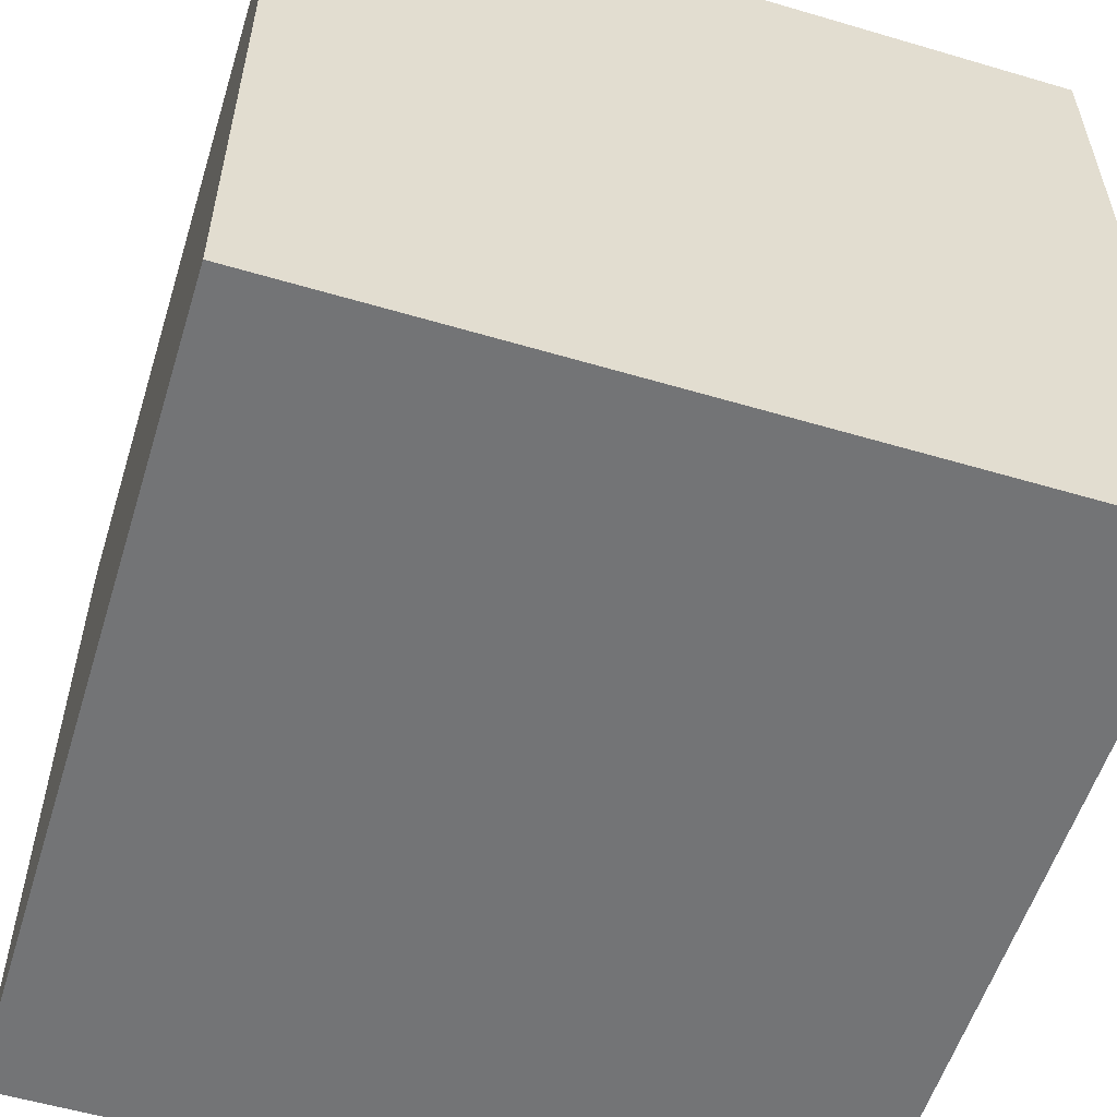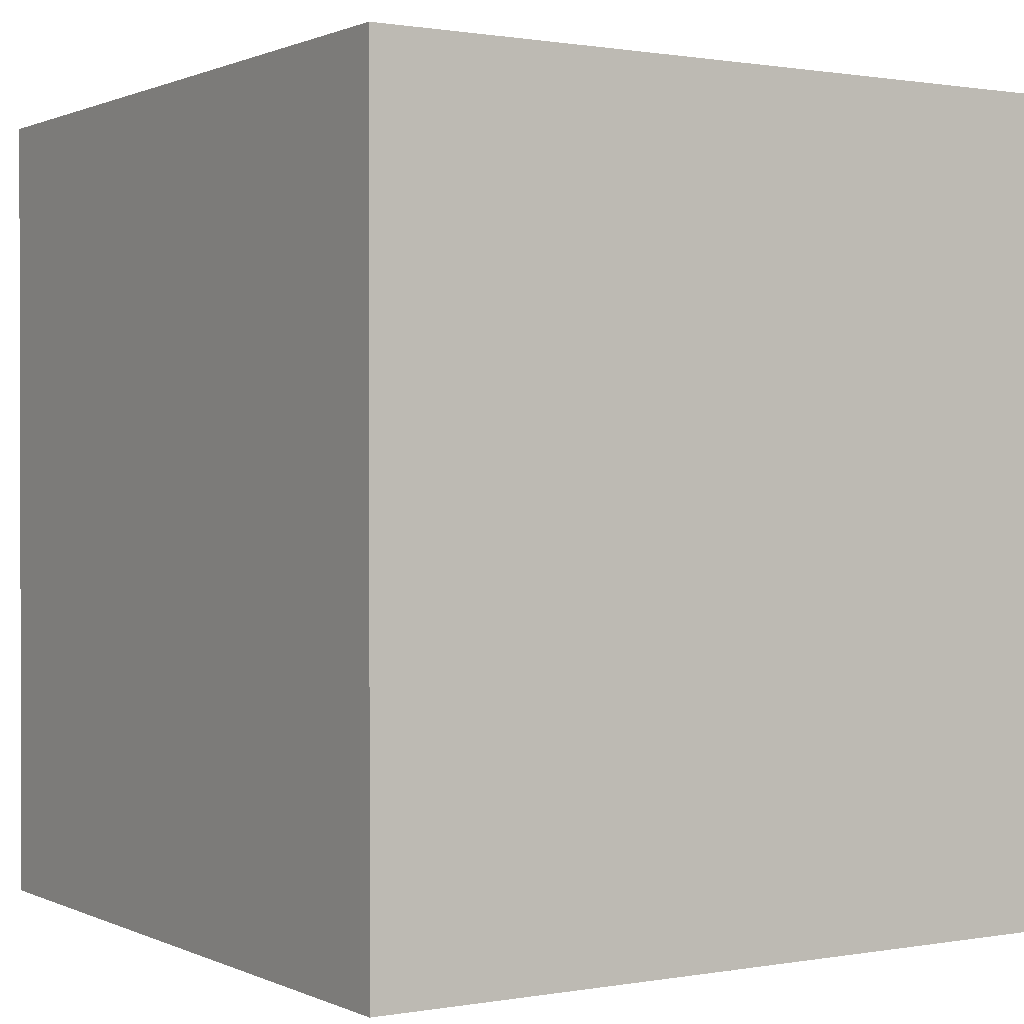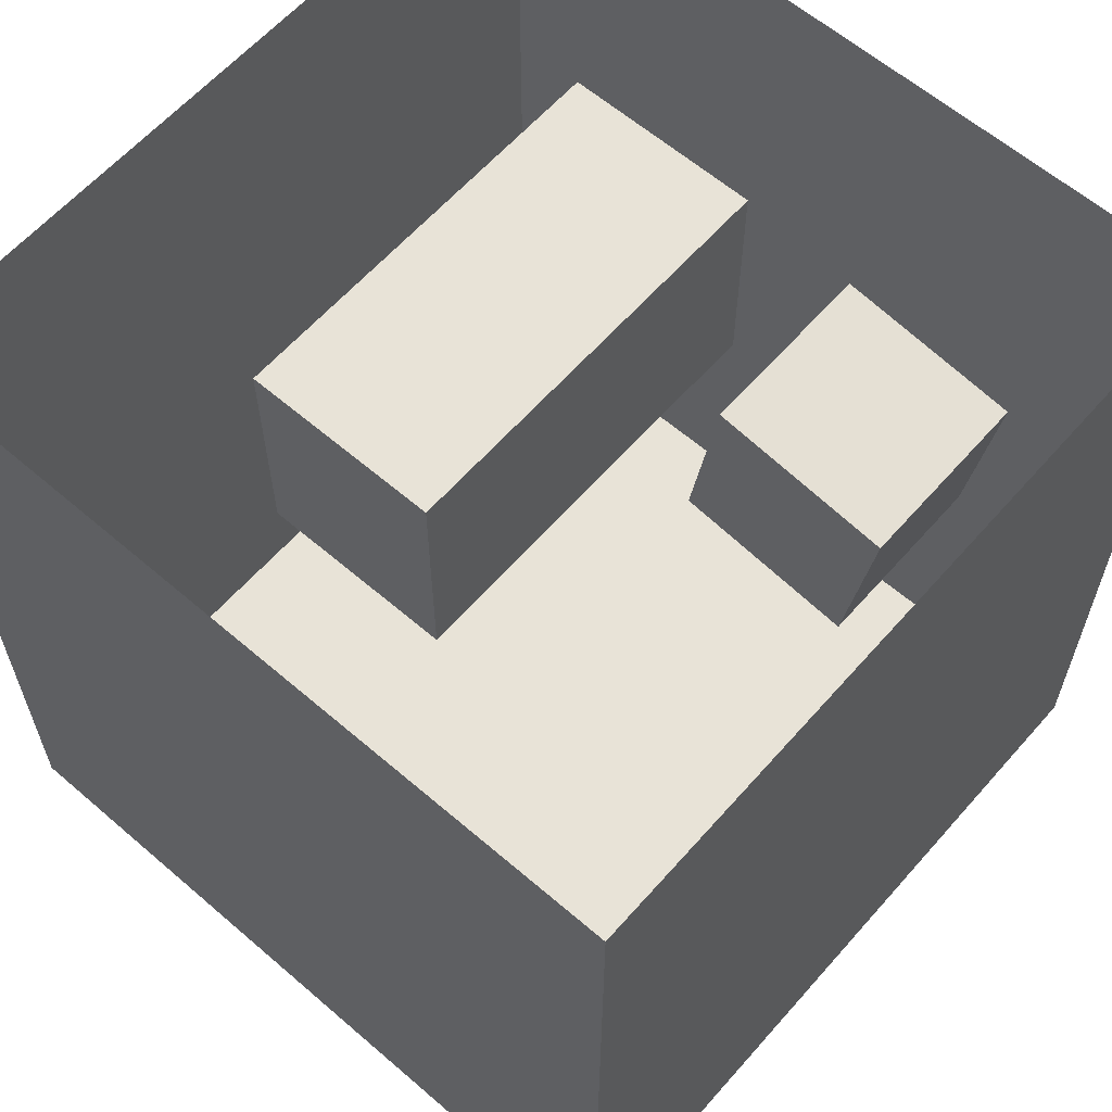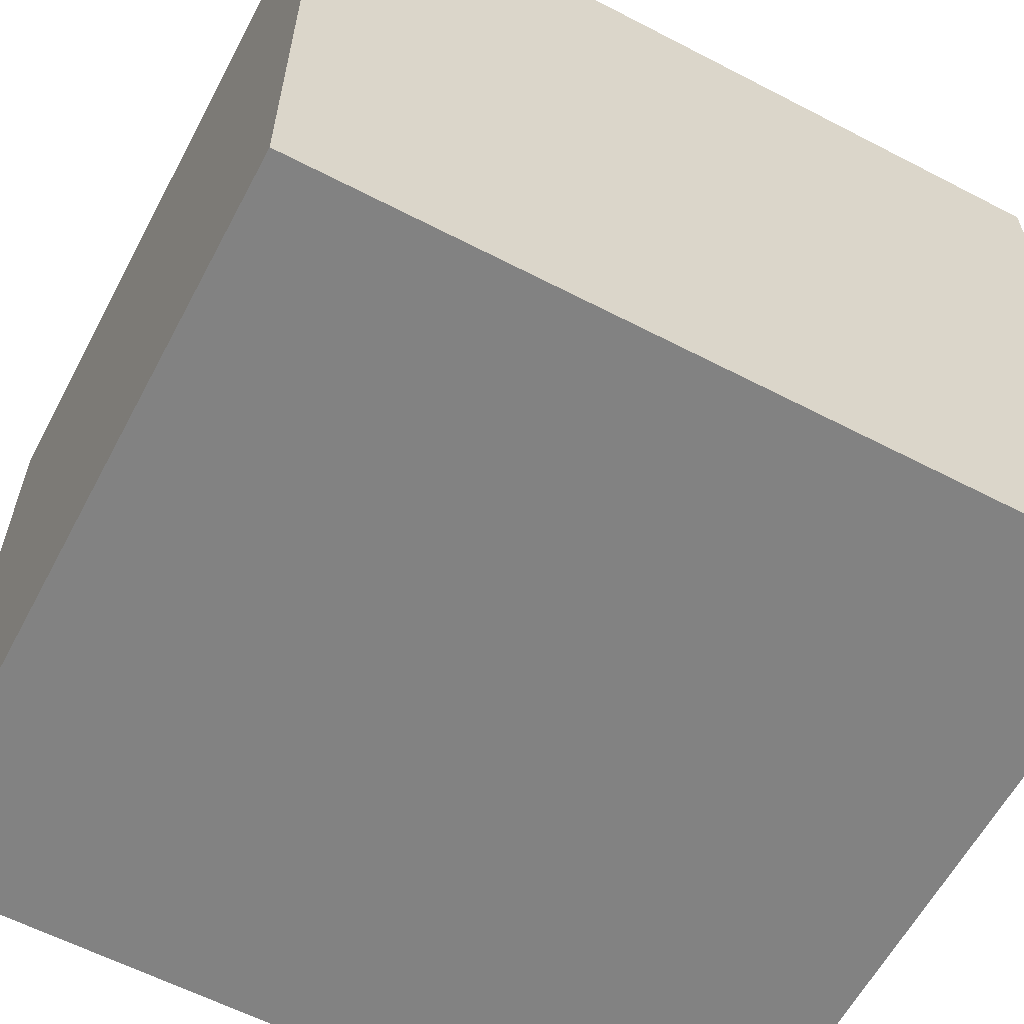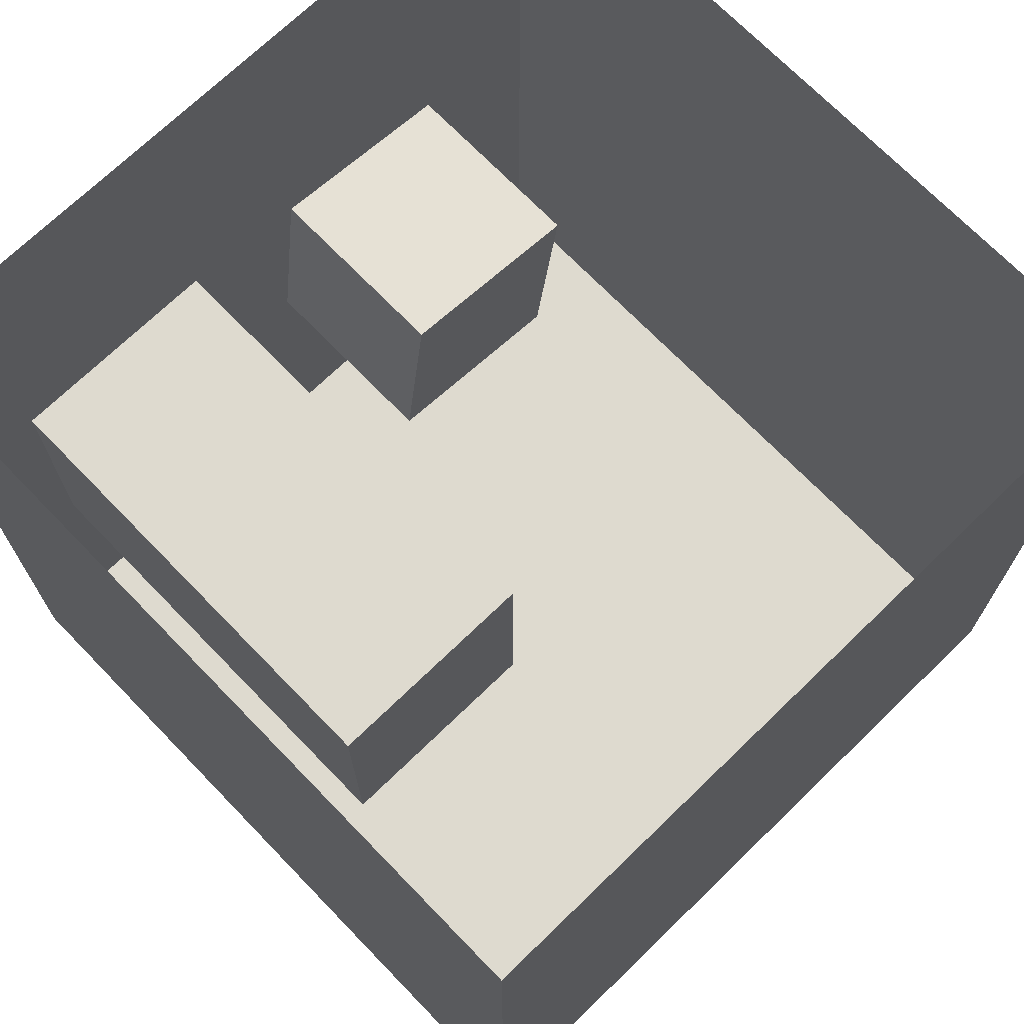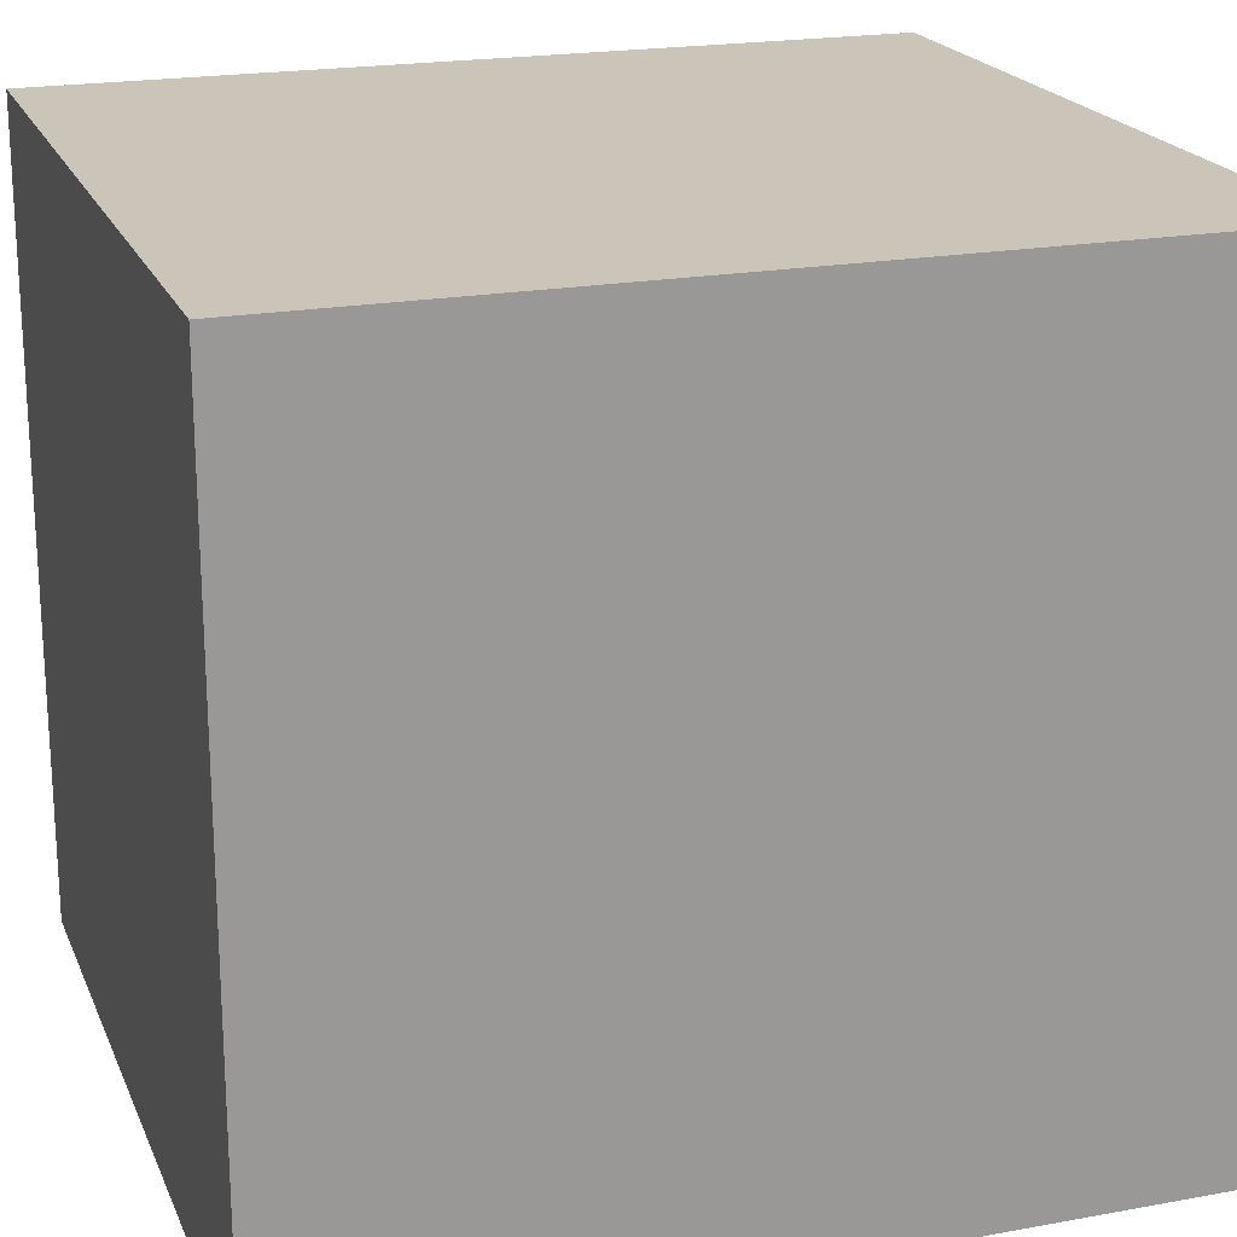
<metadata>
{"format":"obj","ext":"obj","renderer":"f3d","projection":"perspective","resolution":1024,"background":"white","views":[{"elev":-56.2,"azim":162.8,"up":"+Y"},{"elev":0.8,"azim":-32.5,"up":"+Z"},{"elev":61.5,"azim":-138.8,"up":"+Z"},{"elev":-60.7,"azim":-117.9,"up":"+Y"},{"elev":71.0,"azim":135.9,"up":"+Z"},{"elev":20.5,"azim":-108.4,"up":"+Y"}]}
</metadata>
<code>
v  1.703 0.4868 -0.8745
v  0.4642 0.4868 -0.8745
v  0.4642 0.4868 0.577
v  1.703 0.4868 0.577
v  1.703 -2.13 -0.8745
v  0.4642 -2.13 -0.8745
v  0.4642 -2.13 0.577
v  1.703 -2.13 0.577
v  -2.16 2.16 2.309
v  0 2.16 0.5333
v  2.16 2.16 2.309
v  -2.16 2.16 -2.309
v  -2.16 -2.16 2.309
v  -2.16 -2.16 -2.309
v  2.16 -2.16 -2.309
v  2.16 -2.16 2.309
v  2.16 2.16 -2.309
v  0 2.16 -0.8308
v  -0.1079 -1.017 -0.6206
v  -1.206 -1.017 -0.7749
v  -1.36 -1.017 0.3231
v  -0.2622 -1.017 0.4774
v  -0.1079 -2.126 -0.6206
v  -1.206 -2.126 -0.7749
v  -0.2622 -2.126 0.4774
v  -1.36 -2.126 0.3231
g Cornell_Box_01
f 1 2 3
f 1 3 4
f 2 1 5
f 2 5 6
f 3 2 6
f 3 6 7
f 4 3 7
f 4 7 8
f 9 10 11
f 10 9 12
f 13 14 12
f 13 12 9
f 15 14 13
f 15 13 16
f 14 15 17
f 14 17 12
f 15 16 11
f 15 11 17
f 11 10 17
f 17 10 18
f 17 18 12
f 10 12 18
f 19 20 21
f 19 21 22
f 20 19 23
f 20 23 24
f 19 22 25
f 19 25 23
f 22 21 26
f 22 26 25
f 21 20 24
f 21 24 26
f 25 26 24
f 25 24 23
f 5 1 4
f 5 4 8

</code>
